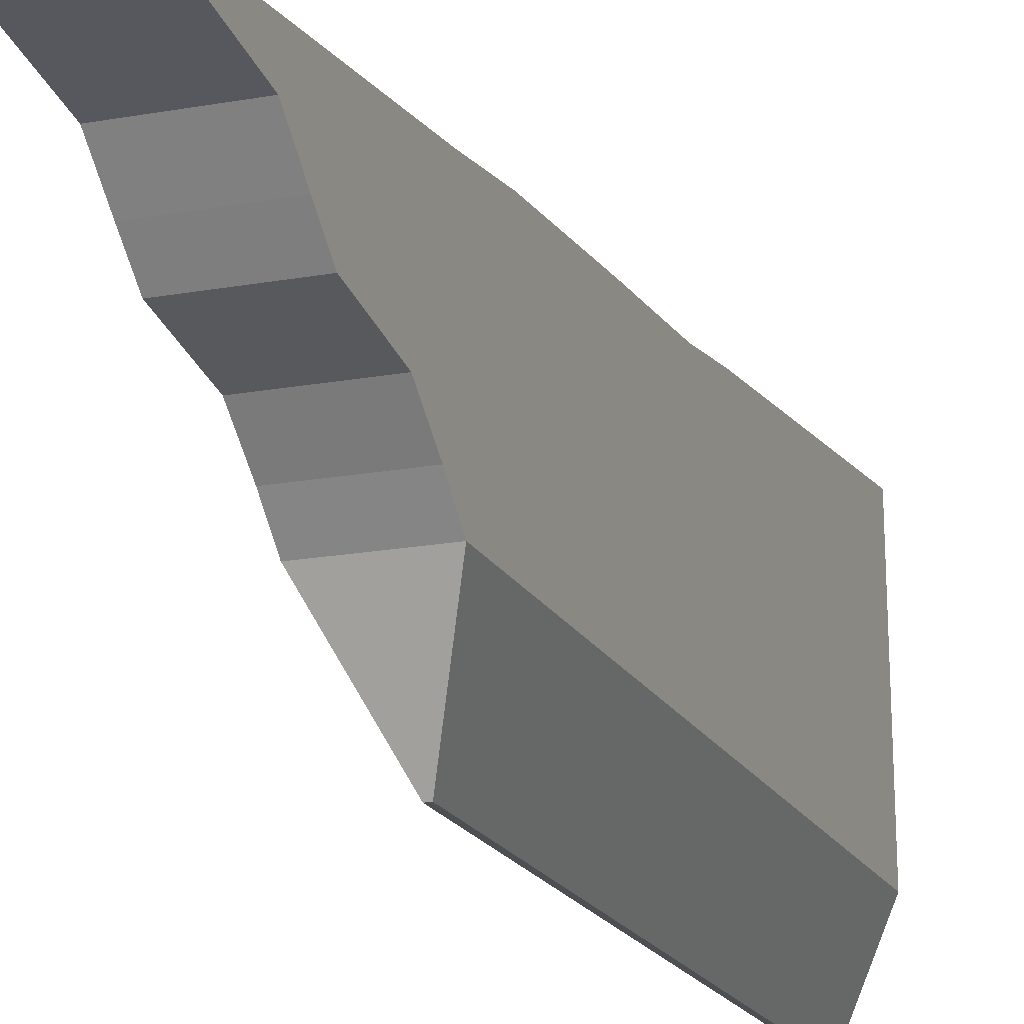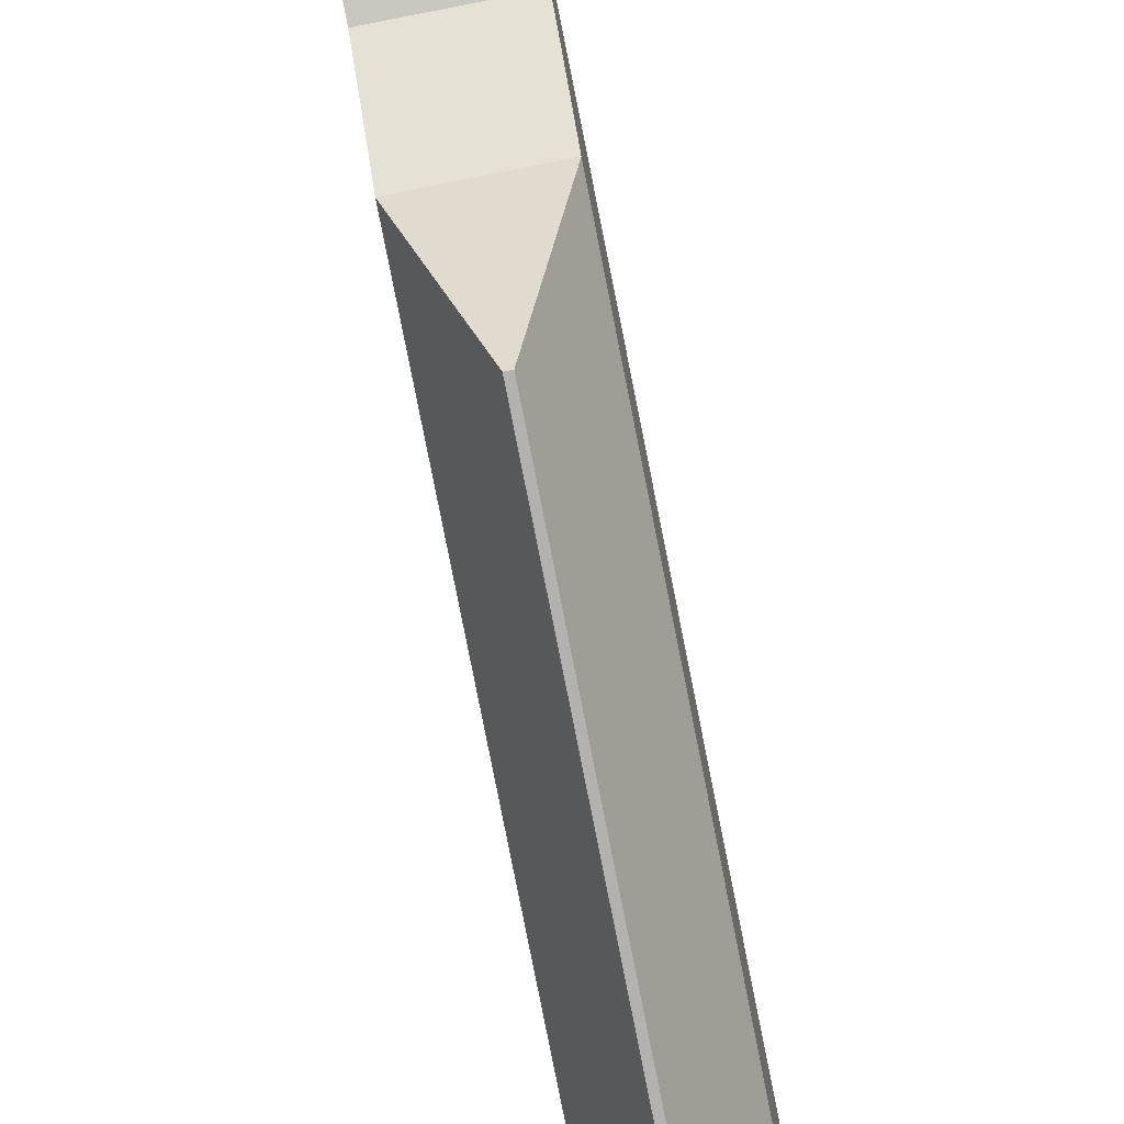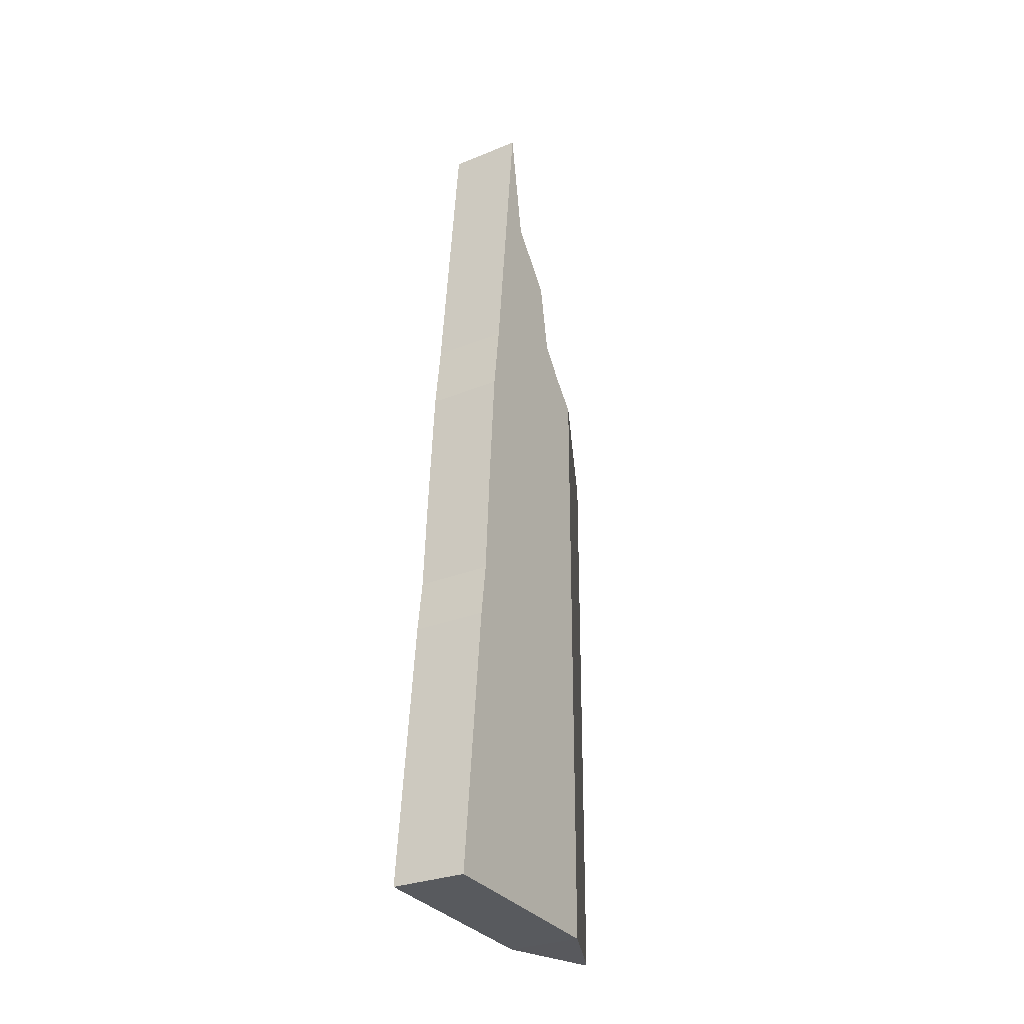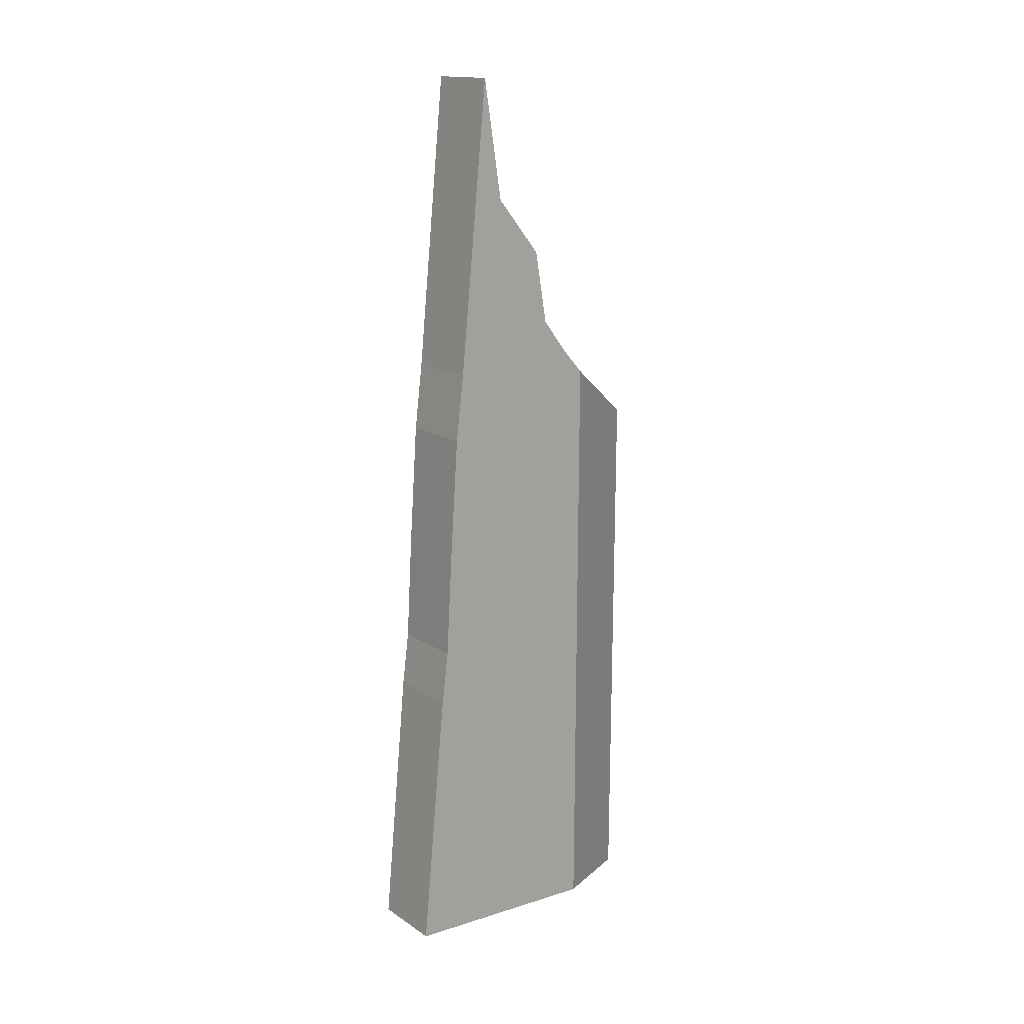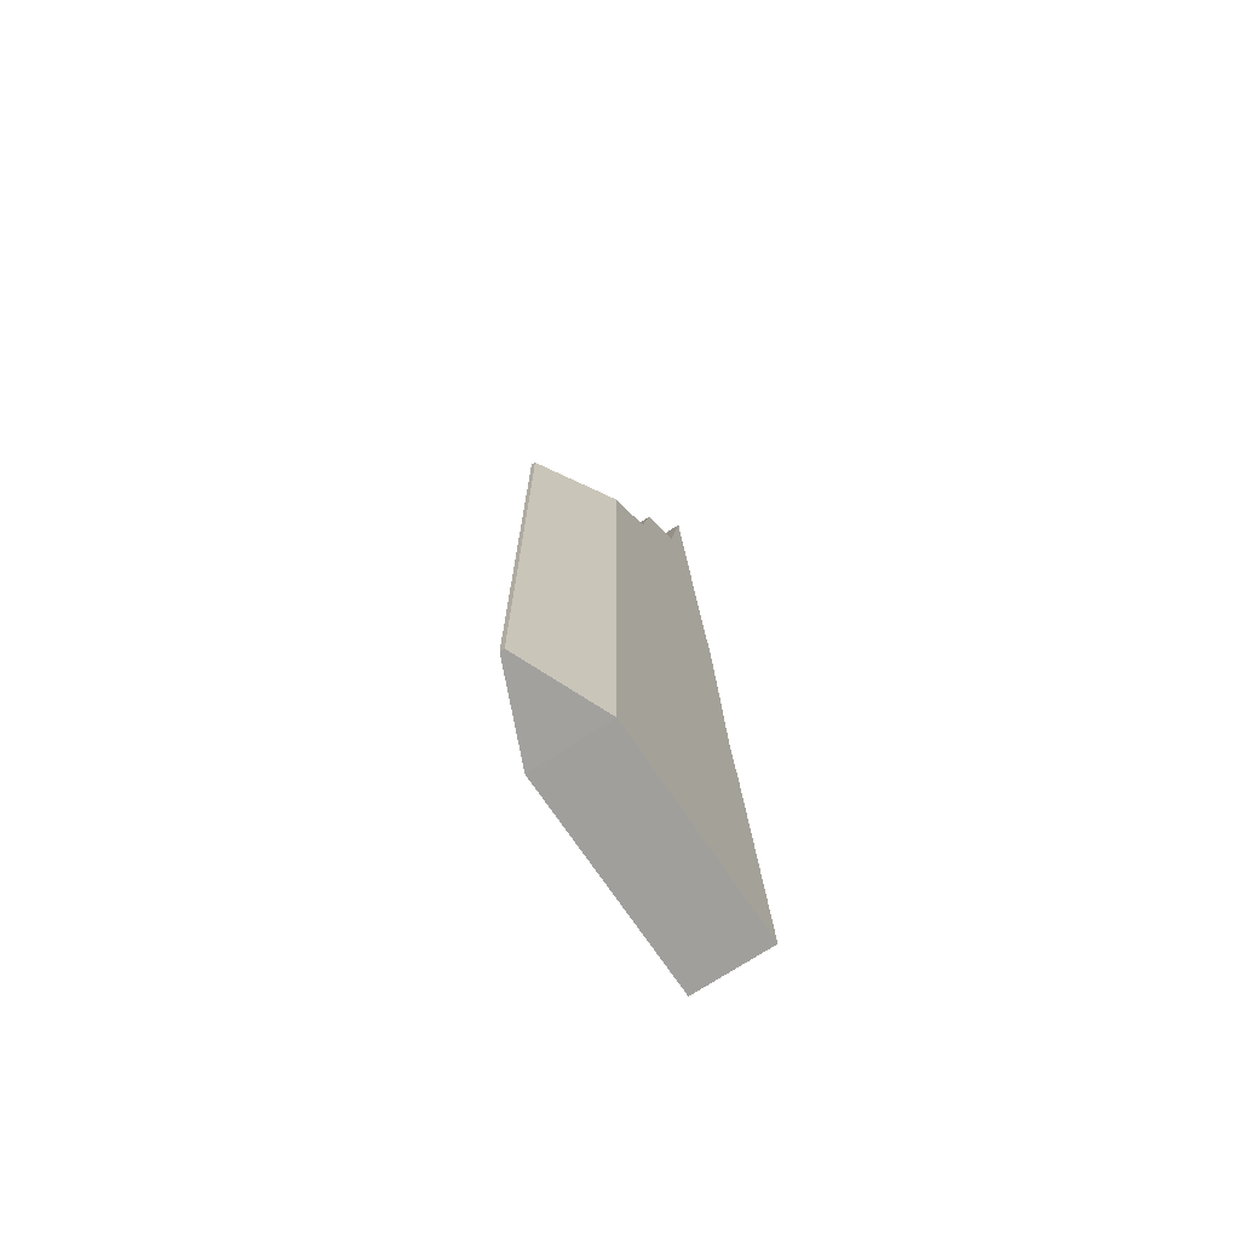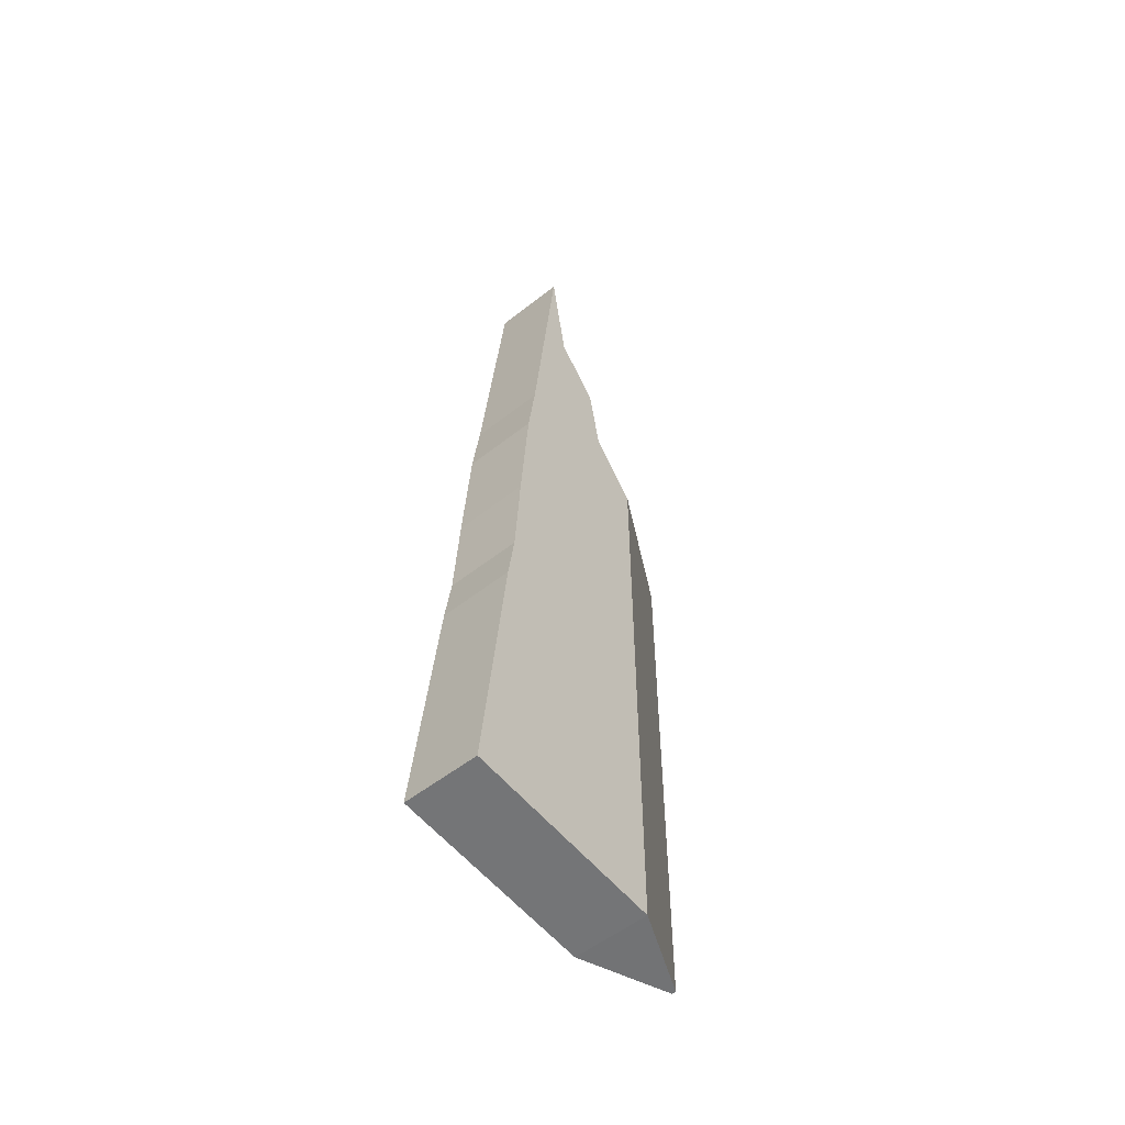
<metadata>
{"format":"obj","ext":"obj","renderer":"f3d","projection":"perspective","resolution":1024,"background":"white","views":[{"elev":-18.1,"azim":-160.1,"up":"+Z"},{"elev":-79.8,"azim":-168.8,"up":"+Z"},{"elev":-29.2,"azim":31.0,"up":"+Y"},{"elev":15.8,"azim":53.0,"up":"+Y"},{"elev":-72.9,"azim":-146.7,"up":"+Y"},{"elev":-55.0,"azim":39.6,"up":"+Y"}]}
</metadata>
<code>
v  1.509 -2.928 2.811
v  1.509 -0.2727 1.443
v  1.509 0.2979 1.915
v  1.509 2.528 2.266
v  0.1059 -2.928 2.811
v  0.1059 2.528 2.266
v  0.1059 0.2979 1.915
v  0.1059 -0.2727 1.443
v  1.509 -14.62 -0.0219
v  1.509 -14.44 3.848
v  0.1059 -14.44 3.848
v  0.1059 -14.62 -0.0219
v  1.509 -4.184 2.965
v  1.509 -0.7423 1.065
v  0.1059 -4.184 2.965
v  0.1059 -0.7423 1.065
v  1.509 -6.559 3.128
v  1.509 -2.101 0.8317
v  0.1059 -6.559 3.128
v  0.1059 -2.101 0.8317
v  1.509 -8.442 3.236
v  1.509 -2.716 0.3614
v  0.1059 -8.442 3.236
v  0.1059 -2.716 0.3614
v  1.509 -9.436 3.365
v  1.509 -3.184 -0.0553
v  0.1059 -9.436 3.365
v  0.1059 -3.184 -0.0553
v  0.7688 -4.292 -1.607
v  0.8458 -4.292 -1.607
v  0.8458 -14.65 -1.569
v  0.7688 -14.65 -1.569
g Rudder
f 1 2 3 4
f 5 6 7 8
f 1 4 6 5
f 4 3 7 6
f 3 2 8 7
f 9 10 11 12
f 2 1 13 14
f 1 5 15 13
f 5 8 16 15
f 8 2 14 16
f 14 13 17 18
f 13 15 19 17
f 15 16 20 19
f 16 14 18 20
f 18 17 21 22
f 17 19 23 21
f 19 20 24 23
f 20 18 22 24
f 22 21 25 26
f 21 23 27 25
f 23 24 28 27
f 24 22 26 28
f 26 25 10 9
f 25 27 11 10
f 27 28 12 11
f 29 30 31 32
f 28 26 30 29
f 26 9 31 30
f 9 12 32 31
f 12 28 29 32

</code>
